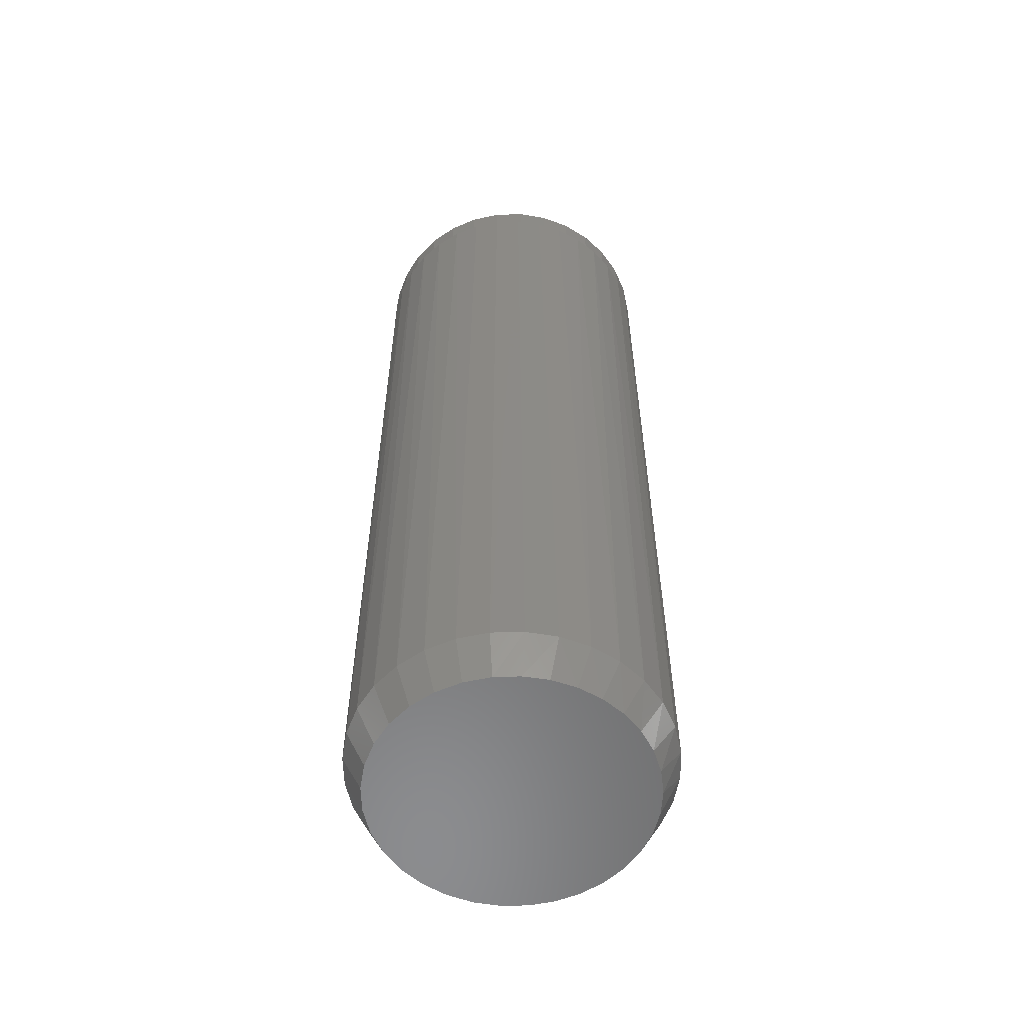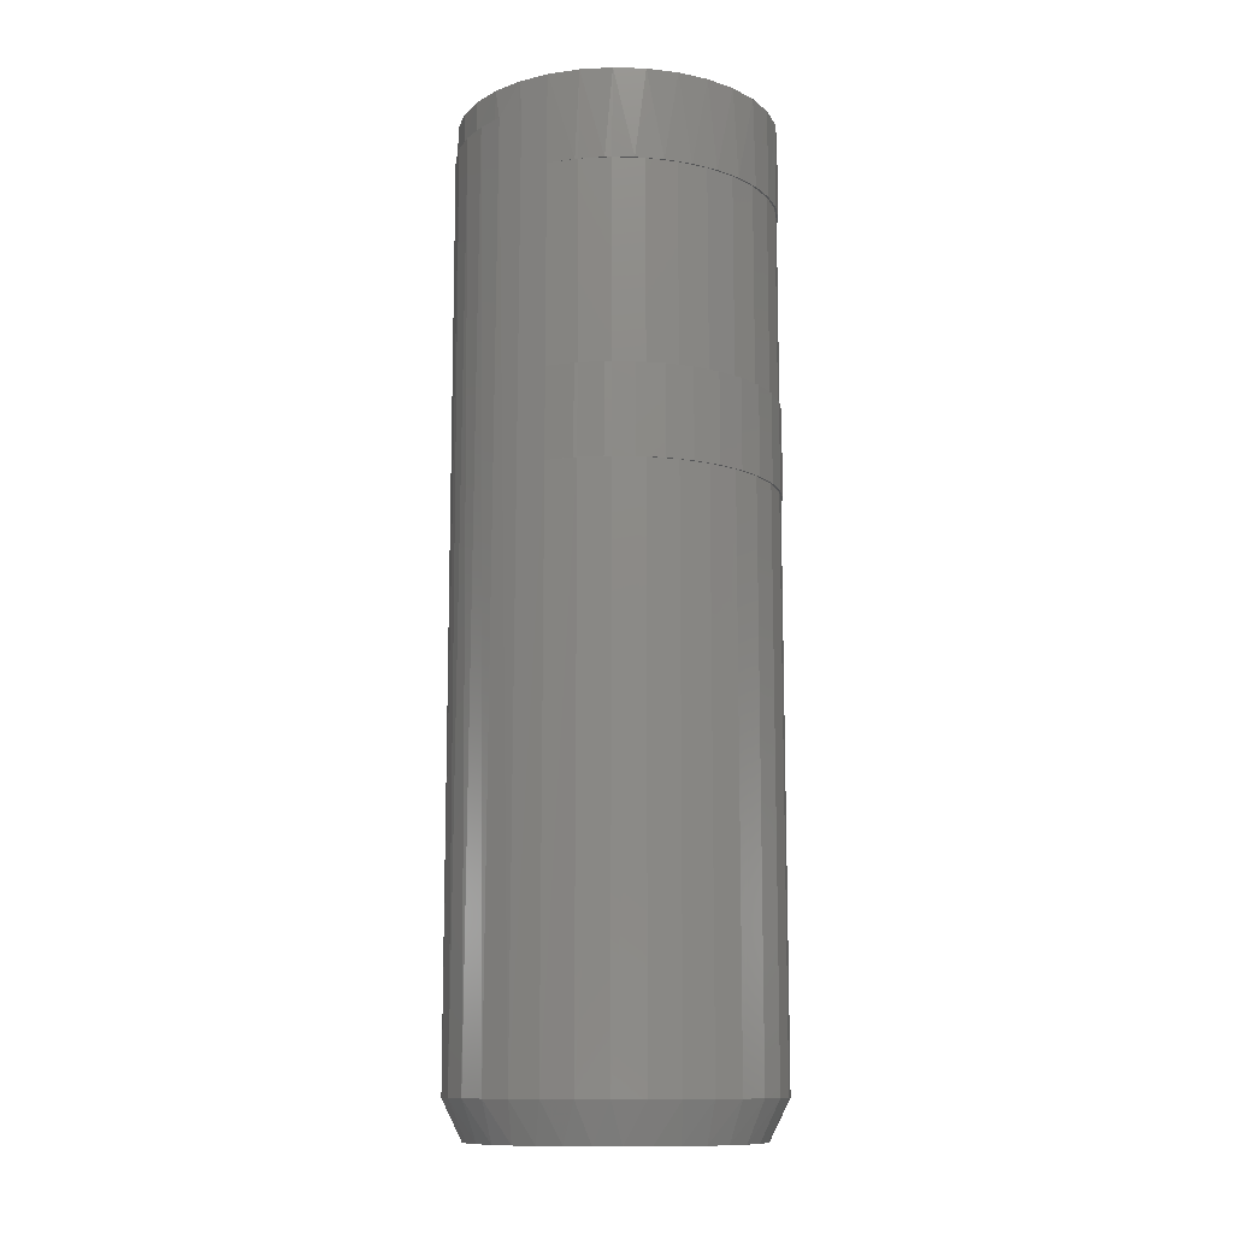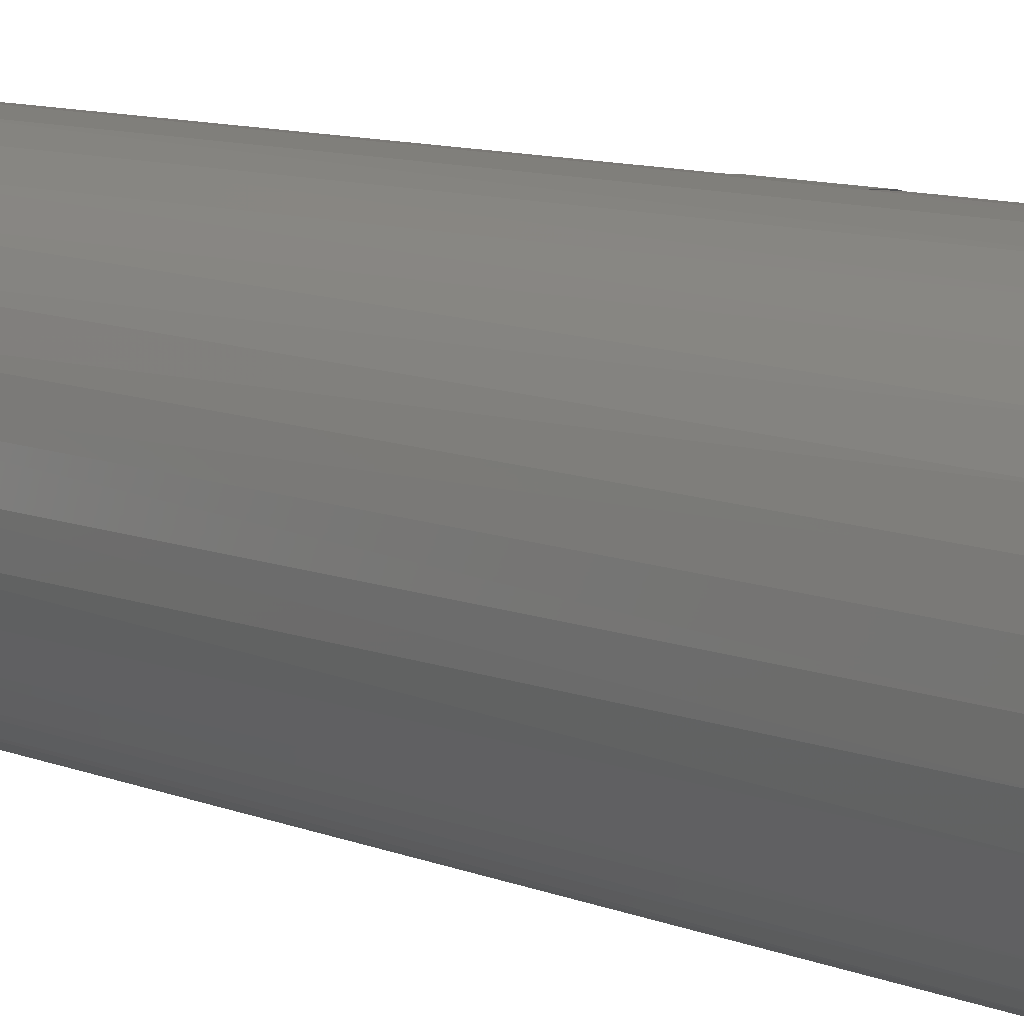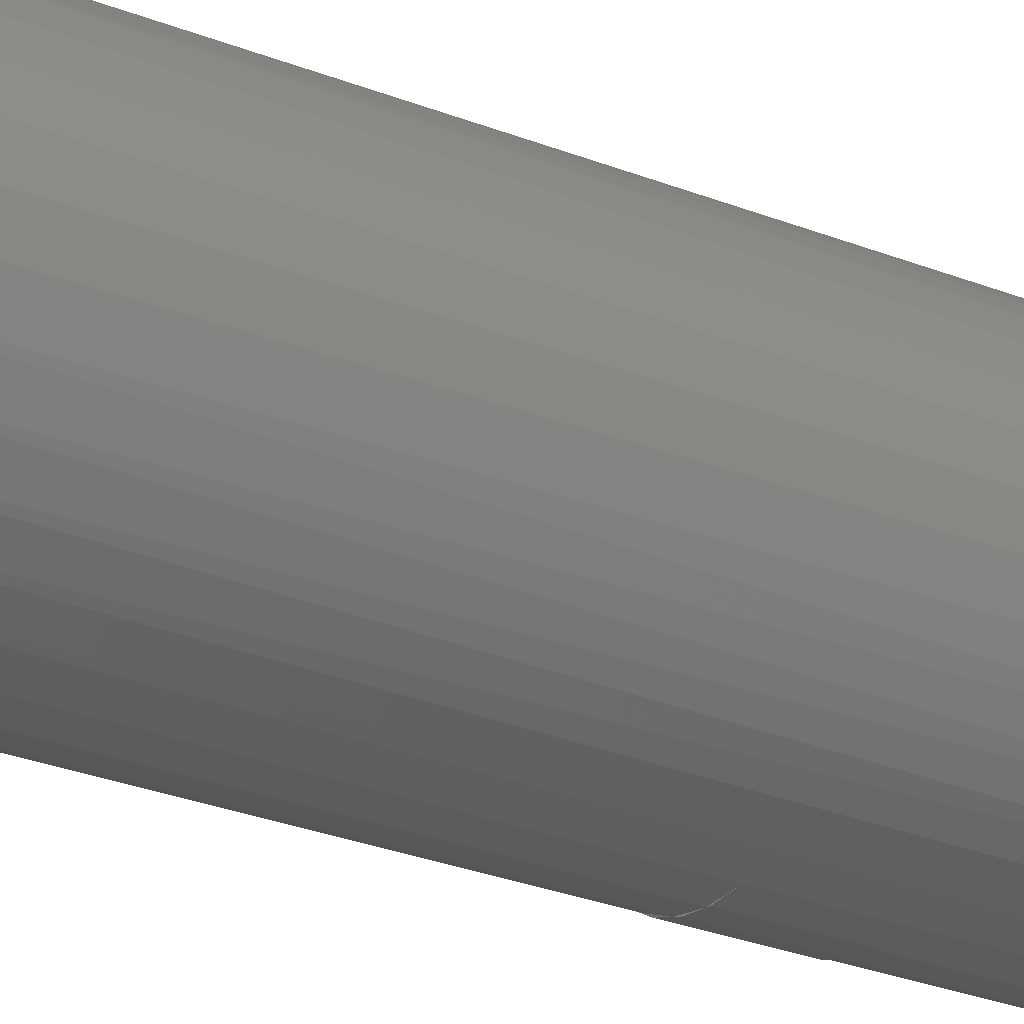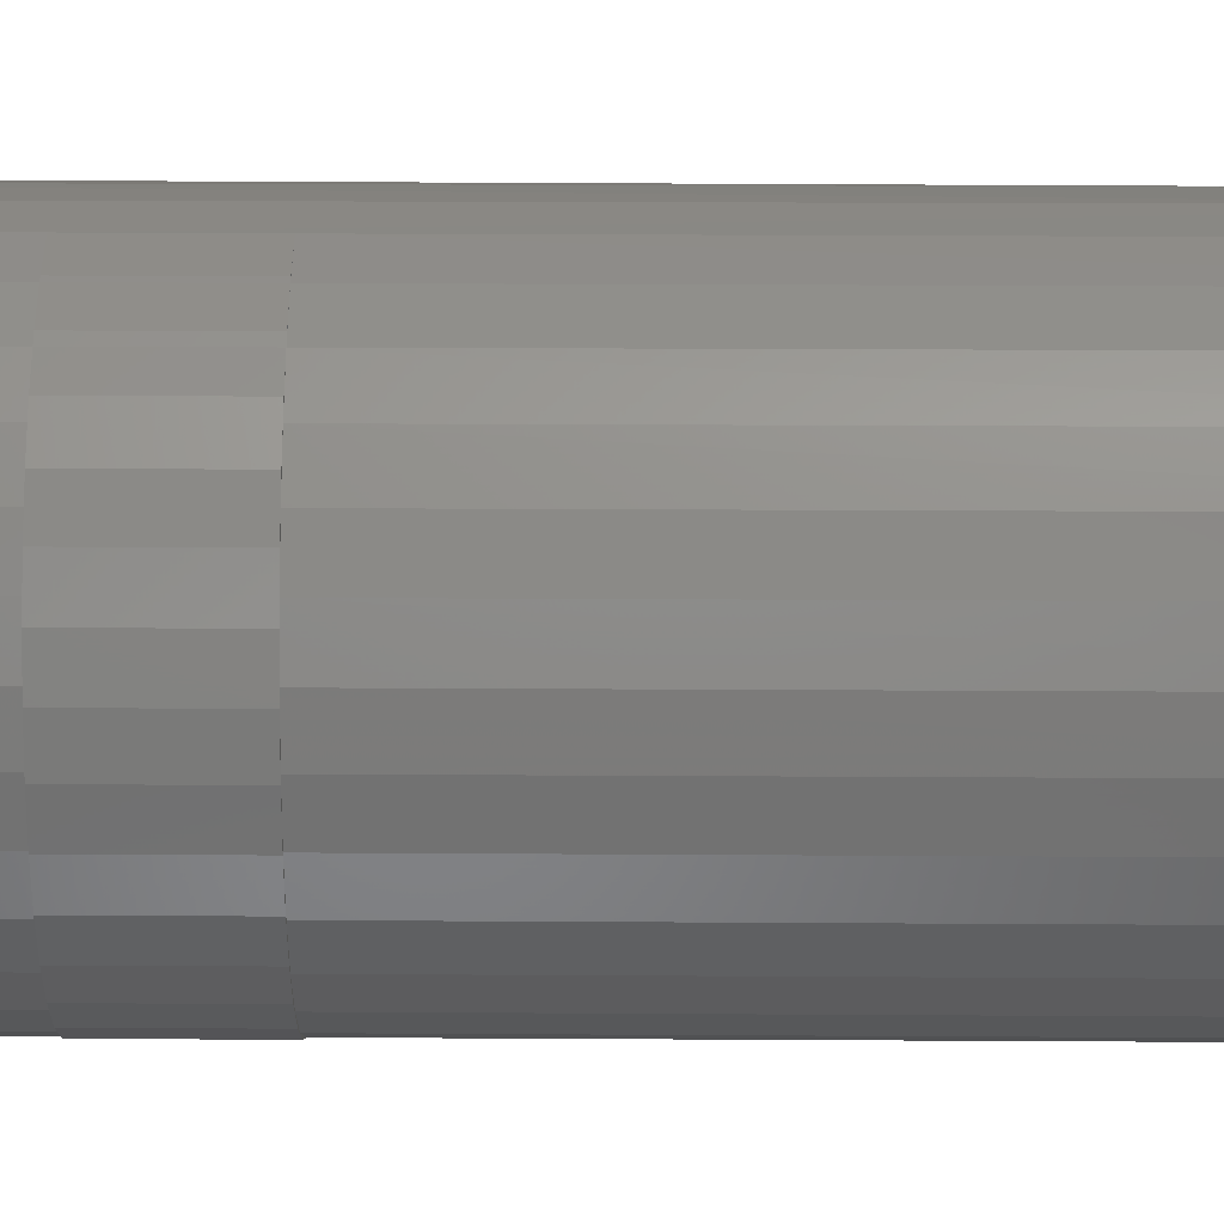
<metadata>
{"format":"stl","ext":"stl","renderer":"f3d","projection":"perspective","resolution":1024,"background":"white","views":[{"elev":-57.4,"azim":-82.9,"up":"+Z"},{"elev":-11.9,"azim":24.0,"up":"+Z"},{"elev":9.8,"azim":-43.7,"up":"+Y"},{"elev":-33.0,"azim":-117.6,"up":"+Y"},{"elev":32.2,"azim":90.5,"up":"+Y"}]}
</metadata>
<code>
# stl→obj: 233 verts, 446 faces
v 0.001316 0.1107 -0.5
v 0.02291 0.1086 -0.5
v -0.02028 0.1086 -0.5
v -0.04104 0.1023 -0.5
v 0.04368 0.1023 -0.5
v -0.06018 0.09204 -0.5
v 0.06281 0.09204 -0.5
v 0.05065 -0.09909 -0.5
v -0.04802 -0.09909 -0.5
v 0.06802 -0.08833 -0.5
v -0.02898 -0.1065 -0.5
v 0.03161 -0.1065 -0.5
v -0.008898 -0.1102 -0.5
v 0.01153 -0.1102 -0.5
v -0.06539 -0.08833 -0.5
v -0.08049 -0.07457 -0.5
v 0.08312 -0.07457 -0.5
v -0.0928 -0.05827 -0.5
v 0.09543 -0.05827 -0.5
v -0.1019 -0.03998 -0.5
v 0.1045 -0.03999 -0.5
v -0.1075 -0.02034 -0.5
v 0.1101 -0.02034 -0.5
v -0.1094 1.25e-06 -0.5
v 0.112 2.851e-17 -0.5
v -0.1072 0.0216 -0.5
v 0.1099 0.02159 -0.5
v -0.1009 0.04236 -0.5
v 0.1036 0.04236 -0.5
v -0.09072 0.0615 -0.5
v 0.09335 0.0615 -0.5
v -0.07695 0.07827 -0.5
v 0.07959 0.07827 -0.5
v -0.02333 -0.1239 -0.4688
v -0.04141 -0.1189 0.25
v -0.04702 -0.1167 -0.4688
v -0.06146 -0.1096 0.25
v -0.06886 -0.105 -0.4688
v -0.0796 -0.097 0.25
v -0.088 -0.08932 -0.4688
v -0.09526 -0.08142 0.25
v -0.1037 -0.07018 -0.4688
v -0.108 -0.06335 0.25
v -0.1154 -0.04834 -0.4688
v -0.1173 -0.04334 0.25
v -0.1226 -0.02464 -0.4688
v 0.001974 -0.1263 0.25
v -0.02004 -0.1245 0.25
v 0.001974 -0.1263 0.2031
v 0.001974 -0.1263 0.04688
v 0.02652 -0.1238 0.04688
v 0.02652 -0.1238 0.2031
v 0.001974 -0.1263 -0.02344
v 0.1276 -3.094e-17 -0.4688
v 0.1276 0 -0.02344
v 0.1252 -0.02464 -0.4688
v 0.1252 -0.02456 -0.02344
v 0.118 -0.04834 -0.4688
v 0.1181 -0.04819 -0.02344
v 0.1063 -0.07018 -0.4688
v 0.1065 -0.06997 -0.02344
v 0.09063 -0.08932 -0.4688
v 0.09087 -0.08909 -0.02344
v 0.07149 -0.105 -0.4688
v 0.07183 -0.1048 -0.02344
v 0.04965 -0.1167 -0.4688
v 0.05011 -0.1165 -0.02344
v 0.02596 -0.1239 -0.4688
v 0.02652 -0.1238 -0.02344
v 0.001316 -0.1263 -0.4688
v -0.125 1.547e-17 0.25
v -0.125 1.547e-17 -0.4688
v -0.1231 -0.02201 0.25
v 0.1276 0 0.04688
v 0.1276 0 0.2031
v 0.1252 -0.02456 0.04688
v 0.1252 -0.02456 0.2031
v 0.1181 -0.04819 0.04688
v 0.1181 -0.04819 0.2031
v 0.1065 -0.06997 0.04688
v 0.1065 -0.06997 0.2031
v 0.09087 -0.08909 0.04688
v 0.09087 -0.08909 0.2031
v 0.07183 -0.1048 0.04688
v 0.07183 -0.1048 0.2031
v 0.05011 -0.1165 0.04688
v 0.05011 -0.1165 0.2031
v 0.001974 0.1263 0.2031
v -0.02004 0.1245 0.25
v 0.001974 0.1263 0.25
v 0.001974 0.1263 0.04688
v -0.02333 0.1239 -0.4688
v 0.001974 0.1263 -0.02344
v -0.1226 0.02464 -0.4688
v -0.1173 0.04334 0.25
v -0.1154 0.04834 -0.4688
v -0.108 0.06335 0.25
v -0.1037 0.07018 -0.4688
v -0.09526 0.08142 0.25
v -0.088 0.08932 -0.4688
v -0.0796 0.097 0.25
v -0.06886 0.105 -0.4688
v -0.06146 0.1096 0.25
v -0.04702 0.1167 -0.4688
v -0.04141 0.1189 0.25
v -0.1231 0.02201 0.25
v 0.1252 0.02456 0.2031
v 0.1252 0.02456 0.04688
v 0.1181 0.04819 0.2031
v 0.1181 0.04819 0.04688
v 0.1065 0.06997 0.2031
v 0.1065 0.06997 0.04688
v 0.09087 0.08909 0.2031
v 0.09087 0.08909 0.04688
v 0.07183 0.1048 0.2031
v 0.07183 0.1048 0.04688
v 0.05011 0.1165 0.2031
v 0.05011 0.1165 0.04688
v 0.02652 0.1238 0.2031
v 0.02652 0.1238 0.04688
v 0.1252 0.02456 -0.02344
v 0.1252 0.02464 -0.4688
v 0.1181 0.04819 -0.02344
v 0.118 0.04834 -0.4688
v 0.1065 0.06997 -0.02344
v 0.1063 0.07018 -0.4688
v 0.09087 0.08909 -0.02344
v 0.09063 0.08932 -0.4688
v 0.07183 0.1048 -0.02344
v 0.07149 0.105 -0.4688
v 0.05011 0.1165 -0.02344
v 0.04965 0.1167 -0.4688
v 0.02652 0.1238 -0.02344
v 0.02596 0.1239 -0.4688
v 0.001316 0.1263 -0.4688
v 0.06541 0.1096 0.04688
v 0.08355 0.097 0.04688
v 0.09921 0.08142 0.04688
v 0.1119 0.06335 0.04688
v 0.1213 0.04334 0.04688
v 0.127 0.02201 0.04688
v 0.1213 -0.04334 0.04688
v 0.127 -0.02201 0.04688
v 0.1119 -0.06335 0.04688
v 0.09921 -0.08142 0.04688
v 0.08355 -0.097 0.04688
v 0.06541 -0.1096 0.04688
v 0.1289 0 0.04688
v -0.1237 1.547e-17 0.25
v -0.06789 0.1048 0.25
v -0.04616 0.1165 0.25
v -0.08692 0.08909 0.25
v -0.1025 0.06997 0.25
v -0.1141 0.04819 0.25
v -0.1213 0.02456 0.25
v -0.1213 -0.02456 0.25
v -0.1141 -0.04819 0.25
v -0.1025 -0.06997 0.25
v -0.08692 -0.08909 0.25
v -0.06789 -0.1048 0.25
v -0.04616 -0.1165 0.25
v 0.06541 0.1096 -0.02344
v 0.08355 0.097 -0.02344
v 0.09921 0.08142 -0.02344
v 0.1119 0.06335 -0.02344
v 0.1213 0.04334 -0.02344
v 0.127 0.02201 -0.02344
v 0.127 -0.02201 -0.02344
v 0.1213 -0.04334 -0.02344
v 0.1119 -0.06335 -0.02344
v 0.09921 -0.08142 -0.02344
v 0.08355 -0.097 -0.02344
v 0.06541 -0.1096 -0.02344
v 0.1289 -3.094e-17 -0.02344
v 0.04535 -0.1189 0.04688
v 0.04535 -0.1189 -0.02344
v 0.02399 -0.1245 0.04688
v 0.02399 -0.1245 -0.02344
v 0.04535 0.1189 0.04688
v 0.02399 0.1245 0.04688
v 0.04535 0.1189 -0.02344
v 0.02399 0.1245 -0.02344
v -0.02201 0.1239 0.2734
v -0.02258 0.1238 0.25
v -0.04571 0.1167 0.2734
v 0.002632 0.1263 0.2734
v 0.05097 0.1167 0.2734
v 0.04535 0.1189 0.2031
v 0.02727 0.1239 0.2734
v 0.02399 0.1245 0.2031
v 0.06541 0.1096 0.2031
v 0.07281 0.105 0.2734
v 0.08355 0.097 0.2031
v 0.09195 0.08932 0.2734
v 0.09921 0.08142 0.2031
v 0.1077 0.07018 0.2734
v 0.1119 0.06335 0.2031
v 0.1193 0.04834 0.2734
v 0.1213 0.04334 0.2031
v 0.1265 0.02464 0.2734
v -0.1237 1.547e-17 0.2734
v -0.1213 0.02464 0.2734
v -0.1141 0.04834 0.2734
v -0.1024 0.07018 0.2734
v -0.08669 0.08932 0.2734
v -0.06755 0.105 0.2734
v 0.1289 0 0.2734
v 0.1289 -3.094e-17 0.2031
v 0.127 0.02201 0.2031
v -0.04571 -0.1167 0.2734
v -0.02201 -0.1239 0.2734
v -0.02258 -0.1238 0.25
v 0.002632 -0.1263 0.2734
v 0.05097 -0.1167 0.2734
v 0.06541 -0.1096 0.2031
v 0.02727 -0.1239 0.2734
v 0.04535 -0.1189 0.2031
v 0.02399 -0.1245 0.2031
v 0.1265 -0.02464 0.2734
v 0.1193 -0.04834 0.2734
v 0.1213 -0.04334 0.2031
v 0.1119 -0.06335 0.2031
v 0.1077 -0.07018 0.2734
v 0.09921 -0.08142 0.2031
v 0.09195 -0.08932 0.2734
v 0.08355 -0.097 0.2031
v 0.07281 -0.105 0.2734
v 0.127 -0.02201 0.2031
v -0.1213 -0.02464 0.2734
v -0.1141 -0.04834 0.2734
v -0.1024 -0.07018 0.2734
v -0.08669 -0.08932 0.2734
v -0.06755 -0.105 0.2734
f 1 2 3
f 4 3 2
f 5 4 2
f 6 4 5
f 7 6 5
f 8 9 10
f 11 9 8
f 12 11 8
f 13 11 12
f 14 13 12
f 9 15 10
f 10 15 16
f 10 16 17
f 17 16 18
f 17 18 19
f 19 18 20
f 19 20 21
f 21 20 22
f 21 22 23
f 23 22 24
f 23 24 25
f 25 24 26
f 25 26 27
f 27 26 28
f 27 28 29
f 29 28 30
f 29 30 31
f 31 30 32
f 31 32 33
f 33 32 6
f 33 6 7
f 34 35 36
f 36 35 37
f 36 37 38
f 38 37 39
f 38 39 40
f 39 41 40
f 42 40 41
f 41 43 42
f 44 42 43
f 43 45 44
f 46 44 45
f 47 48 49
f 50 51 52
f 50 52 49
f 50 49 48
f 50 48 53
f 54 55 56
f 56 55 57
f 56 57 58
f 58 57 59
f 58 59 60
f 60 59 61
f 60 61 62
f 62 61 63
f 62 63 64
f 64 63 65
f 64 65 66
f 66 65 67
f 66 67 68
f 68 67 69
f 68 69 70
f 70 69 53
f 70 53 34
f 34 53 48
f 34 48 35
f 71 72 73
f 73 72 46
f 73 46 45
f 74 75 76
f 76 75 77
f 76 77 78
f 78 77 79
f 78 79 80
f 80 79 81
f 80 81 82
f 82 81 83
f 82 83 84
f 84 83 85
f 84 85 86
f 86 85 87
f 86 87 51
f 51 87 52
f 88 89 90
f 91 92 89
f 91 93 92
f 94 95 96
f 96 95 97
f 96 97 98
f 98 97 99
f 98 99 100
f 100 99 101
f 100 101 102
f 101 103 102
f 104 102 103
f 103 105 104
f 92 104 105
f 105 89 92
f 72 71 94
f 94 71 106
f 94 106 95
f 75 74 107
f 107 74 108
f 107 108 109
f 109 108 110
f 109 110 111
f 111 110 112
f 111 112 113
f 113 112 114
f 113 114 115
f 115 114 116
f 115 116 117
f 117 116 118
f 117 118 119
f 119 118 120
f 119 120 88
f 88 120 91
f 88 91 89
f 55 54 121
f 121 54 122
f 121 122 123
f 123 122 124
f 123 124 125
f 125 124 126
f 125 126 127
f 127 126 128
f 127 128 129
f 129 128 130
f 129 130 131
f 131 130 132
f 131 132 133
f 133 132 134
f 133 134 93
f 93 134 135
f 93 135 92
f 24 72 26
f 26 72 94
f 26 94 28
f 28 94 96
f 28 96 30
f 30 96 98
f 30 98 32
f 32 98 100
f 32 100 6
f 6 100 102
f 6 102 4
f 4 102 104
f 4 104 3
f 3 104 92
f 3 92 1
f 1 92 135
f 1 135 2
f 2 135 134
f 2 134 5
f 5 134 132
f 5 132 7
f 7 132 130
f 7 130 33
f 33 130 128
f 33 128 31
f 31 128 126
f 31 126 29
f 29 126 124
f 29 124 27
f 27 124 122
f 27 122 25
f 25 122 54
f 18 42 44
f 16 40 42
f 16 42 18
f 15 38 40
f 15 40 16
f 9 36 38
f 9 38 15
f 11 34 36
f 11 36 9
f 13 70 34
f 13 34 11
f 68 14 12
f 68 70 14
f 14 70 13
f 66 12 8
f 66 68 12
f 64 8 10
f 64 66 8
f 62 10 17
f 62 64 10
f 17 19 60
f 60 62 17
f 58 60 19
f 72 24 46
f 46 24 22
f 46 22 44
f 44 22 20
f 44 20 18
f 25 54 23
f 23 54 56
f 23 56 21
f 21 56 58
f 21 58 19
f 136 118 116
f 136 116 137
f 116 114 137
f 137 114 138
f 114 112 138
f 138 112 139
f 112 110 139
f 139 110 140
f 110 108 140
f 140 108 141
f 74 141 108
f 142 143 76
f 76 78 142
f 142 78 144
f 78 80 144
f 144 80 145
f 80 82 145
f 145 82 146
f 82 84 146
f 146 84 147
f 84 86 147
f 148 141 74
f 148 74 76
f 148 76 143
f 71 149 106
f 71 73 149
f 150 151 103
f 103 101 150
f 150 101 152
f 101 99 152
f 152 99 153
f 99 97 153
f 153 97 154
f 97 95 154
f 154 95 155
f 95 106 155
f 149 155 106
f 149 73 156
f 156 73 45
f 156 45 157
f 45 43 157
f 157 43 158
f 43 41 158
f 158 41 159
f 41 39 159
f 159 39 160
f 39 37 160
f 160 37 161
f 129 131 162
f 163 129 162
f 163 127 129
f 164 127 163
f 164 125 127
f 165 125 164
f 165 123 125
f 166 123 165
f 166 121 123
f 167 121 166
f 121 167 55
f 57 168 169
f 169 59 57
f 170 59 169
f 170 61 59
f 171 61 170
f 171 63 61
f 172 63 171
f 172 65 63
f 173 65 172
f 173 67 65
f 174 168 57
f 174 57 55
f 174 55 167
f 86 173 147
f 173 86 67
f 67 86 175
f 51 176 175
f 176 51 69
f 69 51 177
f 67 175 176
f 174 148 168
f 168 148 143
f 168 143 169
f 169 143 142
f 169 142 170
f 170 142 144
f 170 144 171
f 171 144 145
f 171 145 172
f 172 145 146
f 172 146 173
f 173 146 147
f 69 177 178
f 50 53 177
f 177 53 178
f 118 131 179
f 131 118 162
f 162 118 136
f 120 133 180
f 133 120 181
f 181 120 179
f 93 91 182
f 182 91 180
f 182 180 133
f 181 179 131
f 148 174 141
f 141 174 167
f 141 167 140
f 140 167 166
f 140 166 139
f 139 166 165
f 139 165 138
f 138 165 164
f 138 164 137
f 137 164 163
f 137 163 136
f 136 163 162
f 105 183 184
f 183 105 185
f 185 105 151
f 89 186 90
f 186 89 183
f 183 89 184
f 187 117 188
f 189 119 190
f 90 190 88
f 186 189 190
f 119 189 188
f 189 187 188
f 117 187 191
f 187 192 191
f 193 191 192
f 192 194 193
f 193 194 195
f 195 194 196
f 195 196 197
f 197 196 198
f 197 198 199
f 199 198 200
f 90 186 190
f 149 201 155
f 155 201 202
f 155 202 154
f 154 202 203
f 154 203 153
f 153 203 204
f 153 204 152
f 152 204 205
f 152 205 150
f 150 205 206
f 150 206 151
f 151 206 185
f 207 208 200
f 200 208 209
f 200 209 199
f 35 210 161
f 210 35 211
f 211 35 212
f 48 211 212
f 211 48 213
f 213 48 47
f 214 87 215
f 216 52 217
f 47 49 218
f 219 220 221
f 222 221 220
f 220 223 222
f 224 222 223
f 223 225 224
f 226 224 225
f 225 227 226
f 226 227 215
f 215 227 214
f 87 214 217
f 217 214 216
f 52 216 218
f 218 216 213
f 213 47 218
f 208 207 228
f 228 207 219
f 228 219 221
f 201 149 229
f 229 149 156
f 229 156 230
f 230 156 157
f 230 157 231
f 231 157 158
f 231 158 232
f 232 158 159
f 232 159 233
f 233 159 160
f 233 160 210
f 210 160 161
f 115 117 191
f 193 115 191
f 193 113 115
f 195 113 193
f 195 111 113
f 197 111 195
f 197 109 111
f 199 109 197
f 199 107 109
f 209 107 199
f 107 209 75
f 77 228 221
f 221 79 77
f 222 79 221
f 222 81 79
f 224 81 222
f 224 83 81
f 226 83 224
f 226 85 83
f 215 85 226
f 215 87 85
f 208 228 77
f 208 77 75
f 208 75 209
f 183 189 186
f 189 183 185
f 189 185 187
f 187 185 206
f 187 206 192
f 227 210 214
f 214 210 211
f 214 211 216
f 216 211 213
f 192 206 194
f 194 206 205
f 194 205 196
f 196 205 204
f 196 204 198
f 198 204 203
f 198 203 200
f 200 203 202
f 200 202 207
f 207 202 201
f 207 201 219
f 219 201 229
f 219 229 220
f 220 229 230
f 220 230 223
f 223 230 231
f 223 231 225
f 225 231 232
f 225 232 227
f 227 232 233
f 227 233 210

</code>
